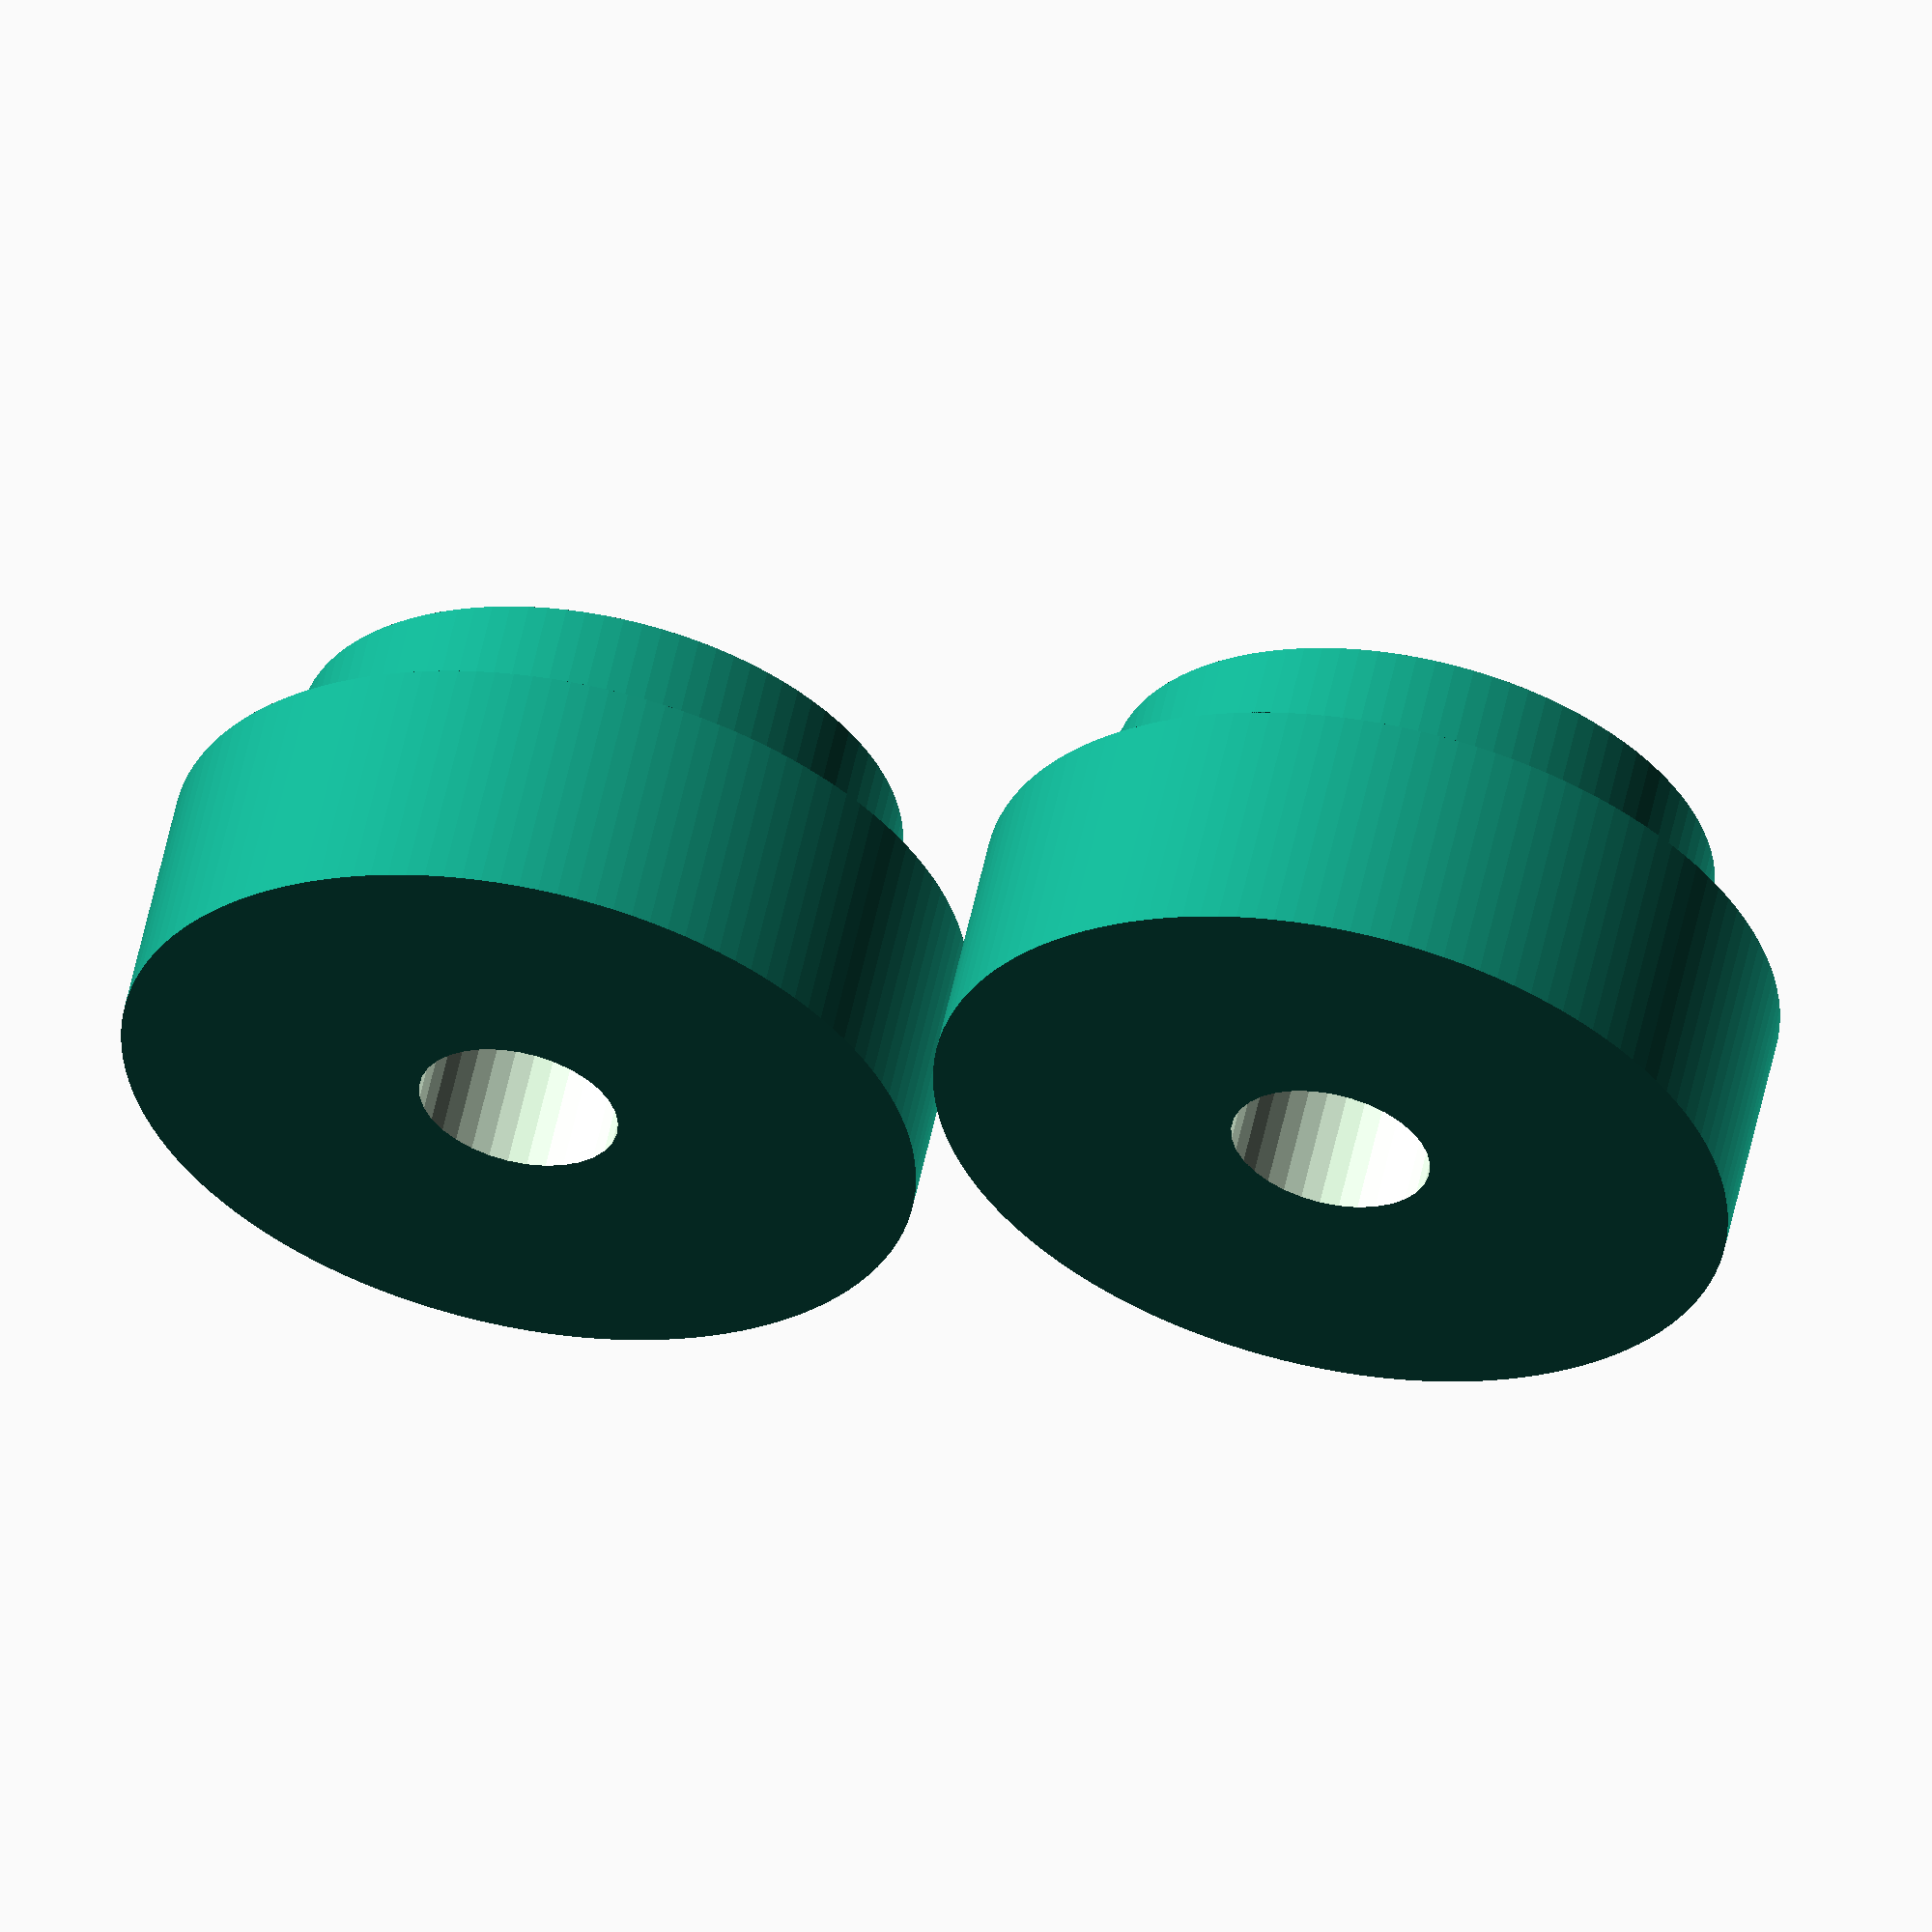
<openscad>
//design and code by emanresu (http://www.thingiverse.com/Emanresu)
//Generates two symmetric spool bearings/axel adapters/what have you
//spacer can be used to center the spool on a specific axel,
//or to simply keep the bearing/axel adapter from sliding into the spool


//CUSTOMIZER VARIABLES


//diameter of spool hole (mm)
spool_hole_diameter=31.5;

//distance bearing sticks into spool hole (mm)
spool_hole_depth=15;

//diameter of the axle (mm)
axel_diameter=10.4;

//height of spacer (mm) (useful for centering a spool) 
spacer=12.7;
//e.g. 0 = no spacer; 10 = a 10mm extension of a wider diameter

//extra diameter of spacer (mm)
spacer_diameter=10;
//(e.g. 0 = spool_hole_diameter; 10 = spool_hole_diameter + 10)

//closest distance between bearings on platform (mm)
separation=2;

/* [Hidden] */

//set openSCAD resolution
$fa=1;
$fs=1;


  //////////////////
 // Control Code //
//////////////////

//Right bearing
translate([-spool_hole_diameter/2-5-separation/2, 0, 0]) {
	difference() {
		union() {
			//spacer/end cap
			cylinder(r=spool_hole_diameter/2+5, h=spacer, center=false);
			//spool contact
			translate([0, 0, spacer]) cylinder(r=spool_hole_diameter/2, h=spool_hole_depth/2, center=false);
		}
		//axel hole
		translate([0, 0, -1]) cylinder(r=axel_diameter/2, h=(spacer+spool_hole_depth/2+2), center=false);
	}
}

//Left bearing
translate([spool_hole_diameter/2+5+separation/2, 0, 0]) {
	difference() {
		union() {
			//spacer/end cap
			cylinder(r=spool_hole_diameter/2+5, h=spacer, center=false);
			//spool contact
			translate([0, 0, spacer]) cylinder(r=spool_hole_diameter/2, h=spool_hole_depth/2, center=false);
		}
		//axel hole
		translate([0, 0, -1]) cylinder(r=axel_diameter/2, h=(spacer+spool_hole_depth/2+2), center=false);
	}
}







</openscad>
<views>
elev=123.0 azim=13.0 roll=347.9 proj=o view=wireframe
</views>
